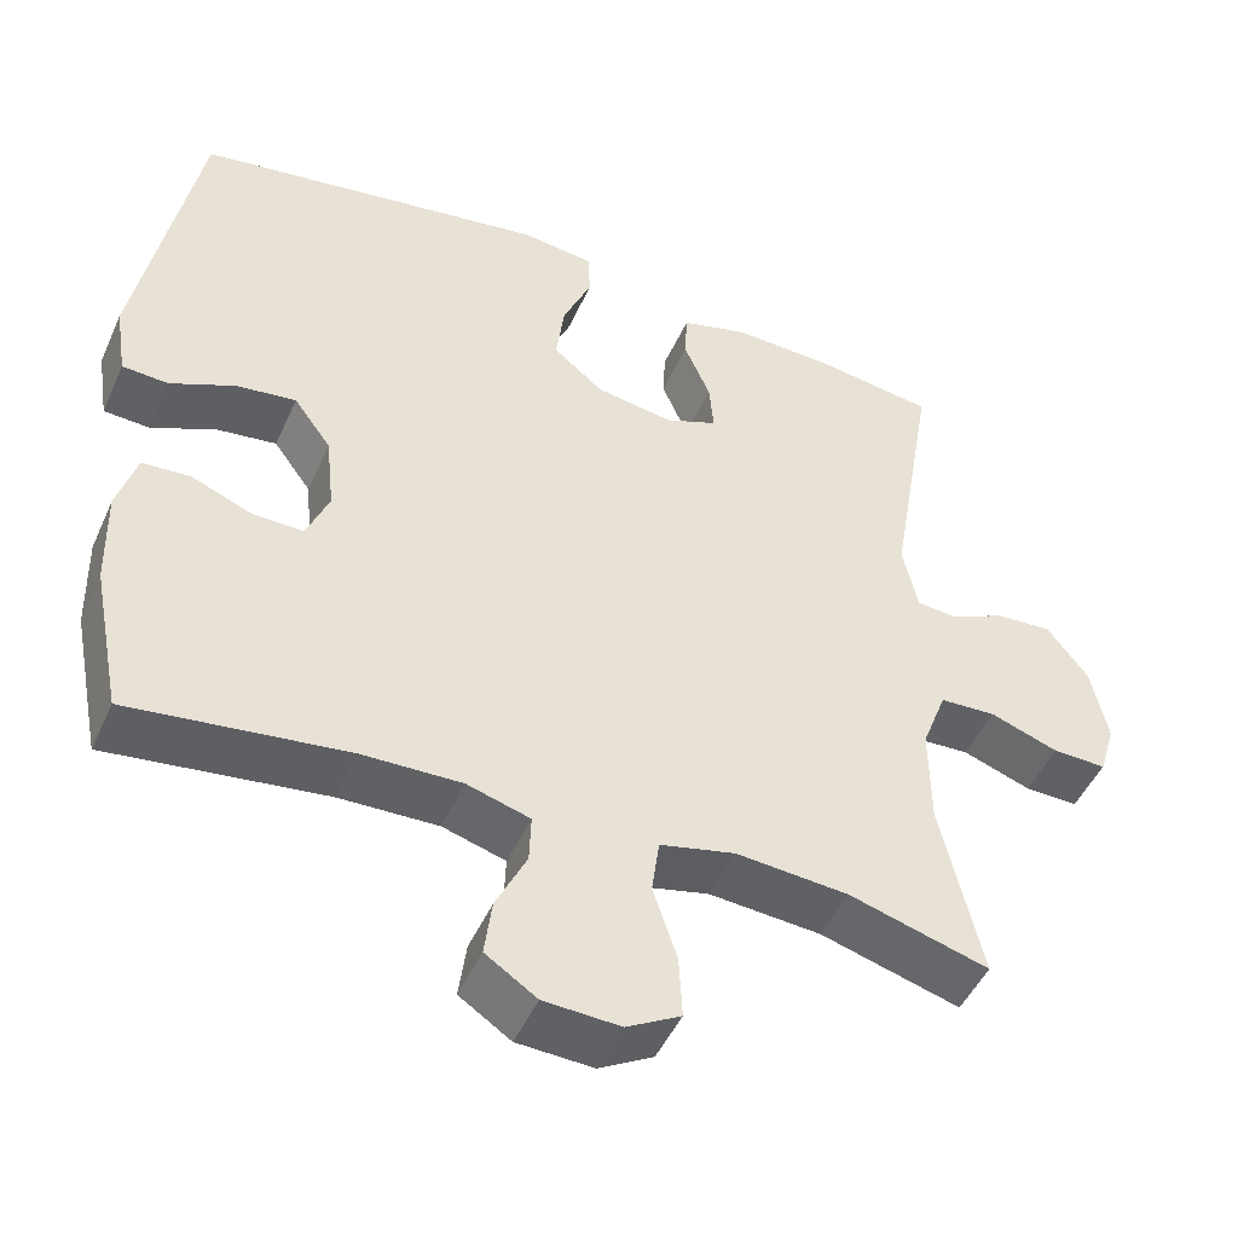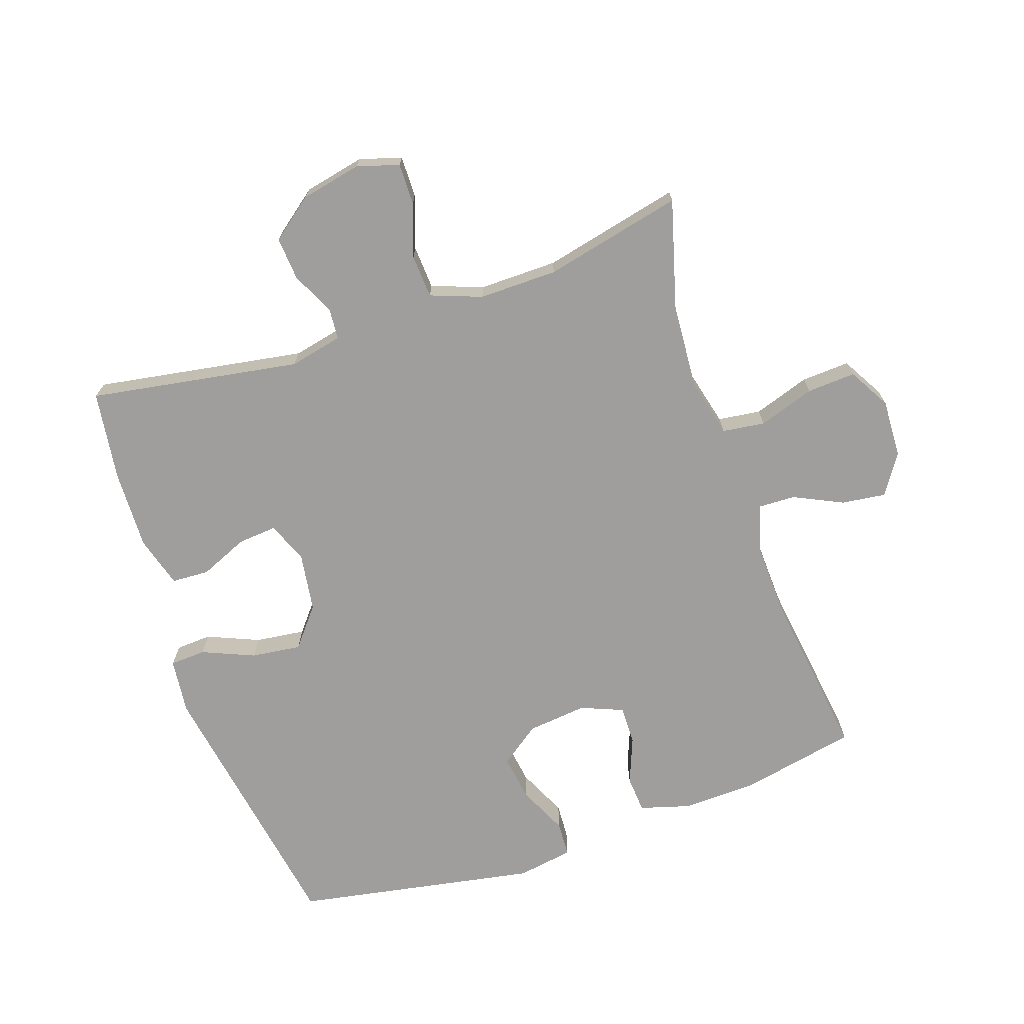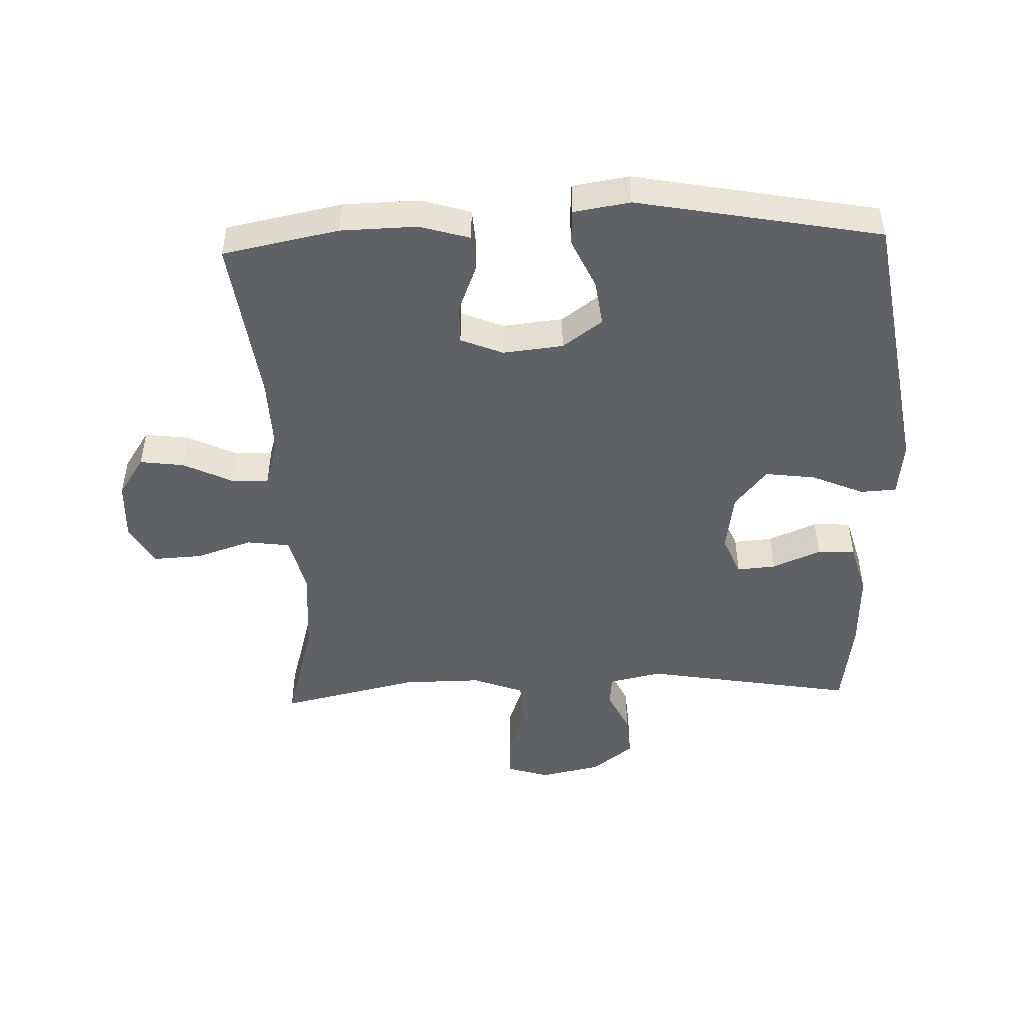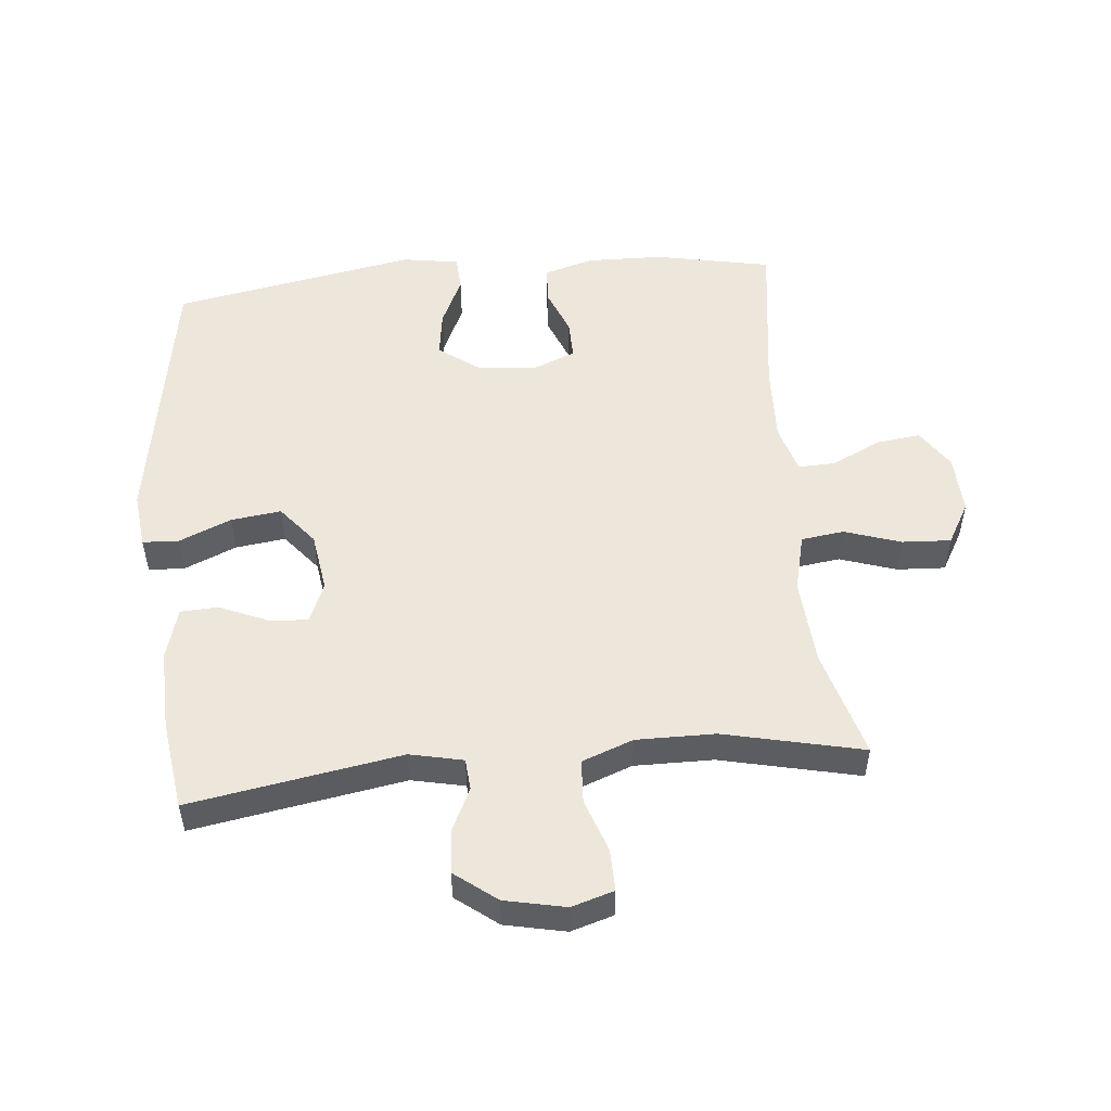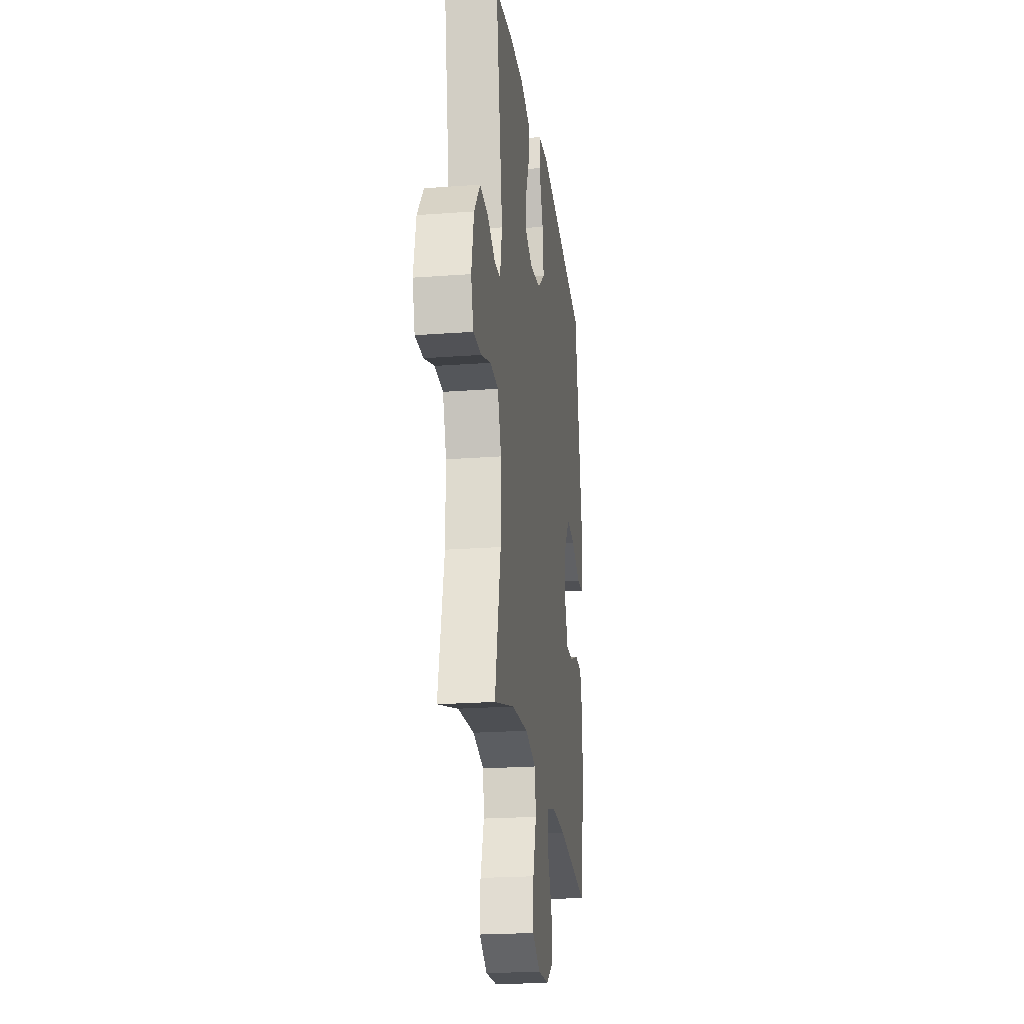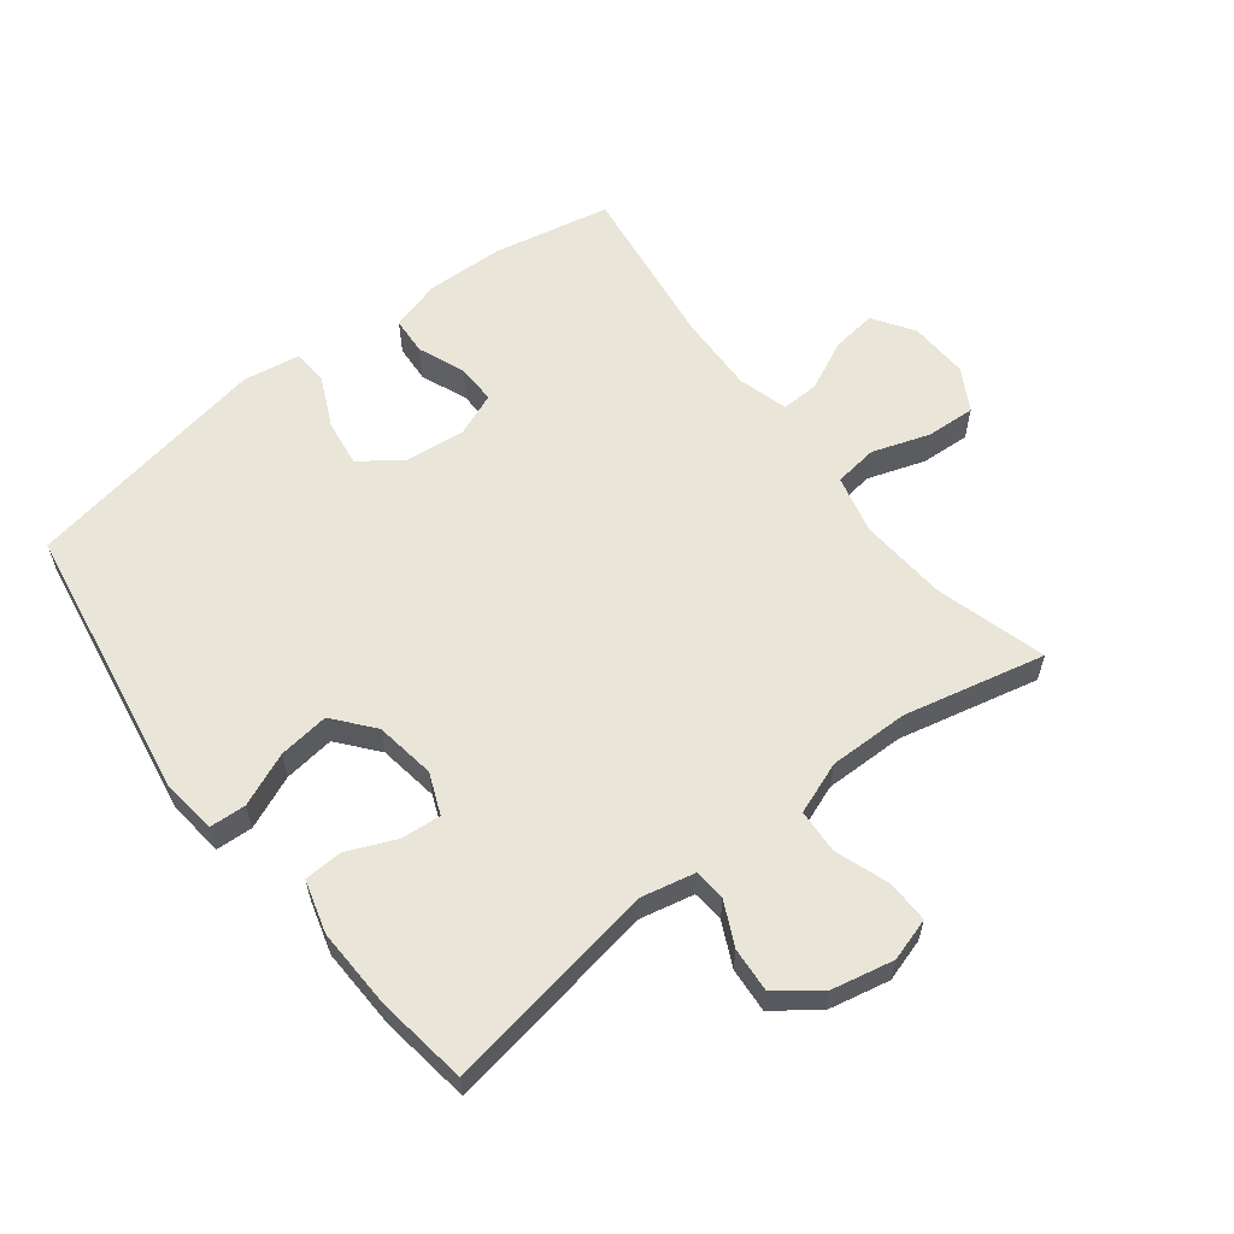
<metadata>
{"format":"obj","ext":"obj","renderer":"f3d","projection":"perspective","resolution":1024,"background":"white","views":[{"elev":-48.1,"azim":-23.6,"up":"+Z"},{"elev":-71.0,"azim":109.0,"up":"+Y"},{"elev":-47.9,"azim":-88.0,"up":"+Y"},{"elev":52.0,"azim":84.6,"up":"+Y"},{"elev":-22.2,"azim":97.4,"up":"+Z"},{"elev":59.7,"azim":52.3,"up":"+Y"}]}
</metadata>
<code>
v -0.5 0.07 -0.5
v -0.536 0.07 -0.319
v -0.539 0.07 -0.2
v -0.516 0.07 -0.122
v -0.458 0.07 -0.118
v -0.385 0.07 -0.147
v -0.324 0.07 -0.148
v -0.297 0.07 -0.082
v -0.307 0.07 0.012
v -0.352 0.07 0.074
v -0.424 0.07 0.064
v -0.502 0.07 0.028
v -0.557 0.07 0.031
v -0.571 0.07 0.119
v -0.5 0.07 0.5
v -0.074 0.07 0.57
v 0.013 0.07 0.56
v 0.016 0.07 0.504
v -0.019 0.07 0.422
v -0.029 0.07 0.344
v 0.032 0.07 0.294
v 0.125 0.07 0.28
v 0.188 0.07 0.306
v 0.183 0.07 0.367
v 0.151 0.07 0.442
v 0.154 0.07 0.501
v 0.235 0.07 0.524
v 0.359 0.07 0.52
v 0.5 0.07 0.5
v 0.444 0.07 0.17
v 0.462 0.07 0.087
v 0.511 0.07 0.083
v 0.578 0.07 0.115
v 0.646 0.07 0.12
v 0.696 0.07 0.055
v 0.716 0.07 -0.04
v 0.696 0.07 -0.106
v 0.631 0.07 -0.105
v 0.548 0.07 -0.076
v 0.48 0.07 -0.08
v 0.45 0.07 -0.16
v 0.451 0.07 -0.283
v 0.5 0.07 -0.5
v 0.331 0.07 -0.452
v 0.195 0.07 -0.442
v 0.104 0.07 -0.464
v 0.095 0.07 -0.531
v 0.124 0.07 -0.619
v 0.128 0.07 -0.695
v 0.063 0.07 -0.732
v -0.029 0.07 -0.728
v -0.091 0.07 -0.687
v -0.082 0.07 -0.618
v -0.045 0.07 -0.541
v -0.043 0.07 -0.483
v -0.119 0.07 -0.461
v -0.239 0.07 -0.465
v -0.5 0 -0.5
v -0.536 0 -0.319
v -0.539 0 -0.2
v -0.516 0 -0.122
v -0.458 0 -0.118
v -0.385 0 -0.147
v -0.324 0 -0.148
v -0.297 0 -0.082
v -0.307 0 0.012
v -0.352 0 0.074
v -0.424 0 0.064
v -0.502 0 0.028
v -0.557 0 0.031
v -0.571 0 0.119
v -0.5 0 0.5
v -0.074 0 0.57
v 0.013 0 0.56
v 0.016 0 0.504
v -0.019 0 0.422
v -0.029 0 0.344
v 0.032 0 0.294
v 0.125 0 0.28
v 0.188 0 0.306
v 0.183 0 0.367
v 0.151 0 0.442
v 0.154 0 0.501
v 0.235 0 0.524
v 0.359 0 0.52
v 0.5 0 0.5
v 0.444 0 0.17
v 0.462 0 0.087
v 0.511 0 0.083
v 0.578 0 0.115
v 0.646 0 0.12
v 0.696 0 0.055
v 0.716 0 -0.04
v 0.696 0 -0.106
v 0.631 0 -0.105
v 0.548 0 -0.076
v 0.48 0 -0.08
v 0.45 0 -0.16
v 0.451 0 -0.283
v 0.5 0 -0.5
v 0.331 0 -0.452
v 0.195 0 -0.442
v 0.104 0 -0.464
v 0.095 0 -0.531
v 0.124 0 -0.619
v 0.128 0 -0.695
v 0.063 0 -0.732
v -0.029 0 -0.728
v -0.091 0 -0.687
v -0.082 0 -0.618
v -0.045 0 -0.541
v -0.043 0 -0.483
v -0.119 0 -0.461
v -0.239 0 -0.465
f 51 52 53 54
f 51 54 55
f 50 51 55
f 47 48 49 50
f 46 47 50 55
f 45 46 55 56
f 42 43 44
f 41 42 44 45
f 40 41 45 56
f 36 37 38 39
f 36 39 40
f 35 36 40
f 32 33 34 35
f 31 32 35 40
f 30 31 40 56
f 24 25 26 27
f 23 24 27 28
f 16 17 18 19
f 16 19 20
f 15 16 20
f 14 15 20 21
f 11 12 13 14
f 10 11 14 21
f 3 4 5 6
f 3 6 7
f 57 1 2 3
f 57 3 7
f 56 57 7 8
f 30 56 8 9
f 23 28 29 30
f 22 23 30 9
f 9 10 21 22
f 111 110 109 108
f 112 111 108
f 112 108 107
f 107 106 105 104
f 112 107 104 103
f 113 112 103 102
f 101 100 99
f 102 101 99 98
f 113 102 98 97
f 96 95 94 93
f 97 96 93
f 97 93 92
f 92 91 90 89
f 97 92 89 88
f 113 97 88 87
f 84 83 82 81
f 85 84 81 80
f 76 75 74 73
f 77 76 73
f 77 73 72
f 78 77 72 71
f 71 70 69 68
f 78 71 68 67
f 63 62 61 60
f 64 63 60
f 60 59 58 114
f 64 60 114
f 65 64 114 113
f 66 65 113 87
f 87 86 85 80
f 66 87 80 79
f 79 78 67 66
f 1 58 59 2
f 2 59 60 3
f 3 60 61 4
f 4 61 62 5
f 5 62 63 6
f 6 63 64 7
f 7 64 65 8
f 8 65 66 9
f 9 66 67 10
f 10 67 68 11
f 11 68 69 12
f 12 69 70 13
f 13 70 71 14
f 14 71 72 15
f 15 72 73 16
f 16 73 74 17
f 17 74 75 18
f 18 75 76 19
f 19 76 77 20
f 20 77 78 21
f 21 78 79 22
f 22 79 80 23
f 23 80 81 24
f 24 81 82 25
f 25 82 83 26
f 26 83 84 27
f 27 84 85 28
f 28 85 86 29
f 29 86 87 30
f 30 87 88 31
f 31 88 89 32
f 32 89 90 33
f 33 90 91 34
f 34 91 92 35
f 35 92 93 36
f 36 93 94 37
f 37 94 95 38
f 38 95 96 39
f 39 96 97 40
f 40 97 98 41
f 41 98 99 42
f 42 99 100 43
f 43 100 101 44
f 44 101 102 45
f 45 102 103 46
f 46 103 104 47
f 47 104 105 48
f 48 105 106 49
f 49 106 107 50
f 50 107 108 51
f 51 108 109 52
f 52 109 110 53
f 53 110 111 54
f 54 111 112 55
f 55 112 113 56
f 56 113 114 57
f 57 114 58 1

</code>
